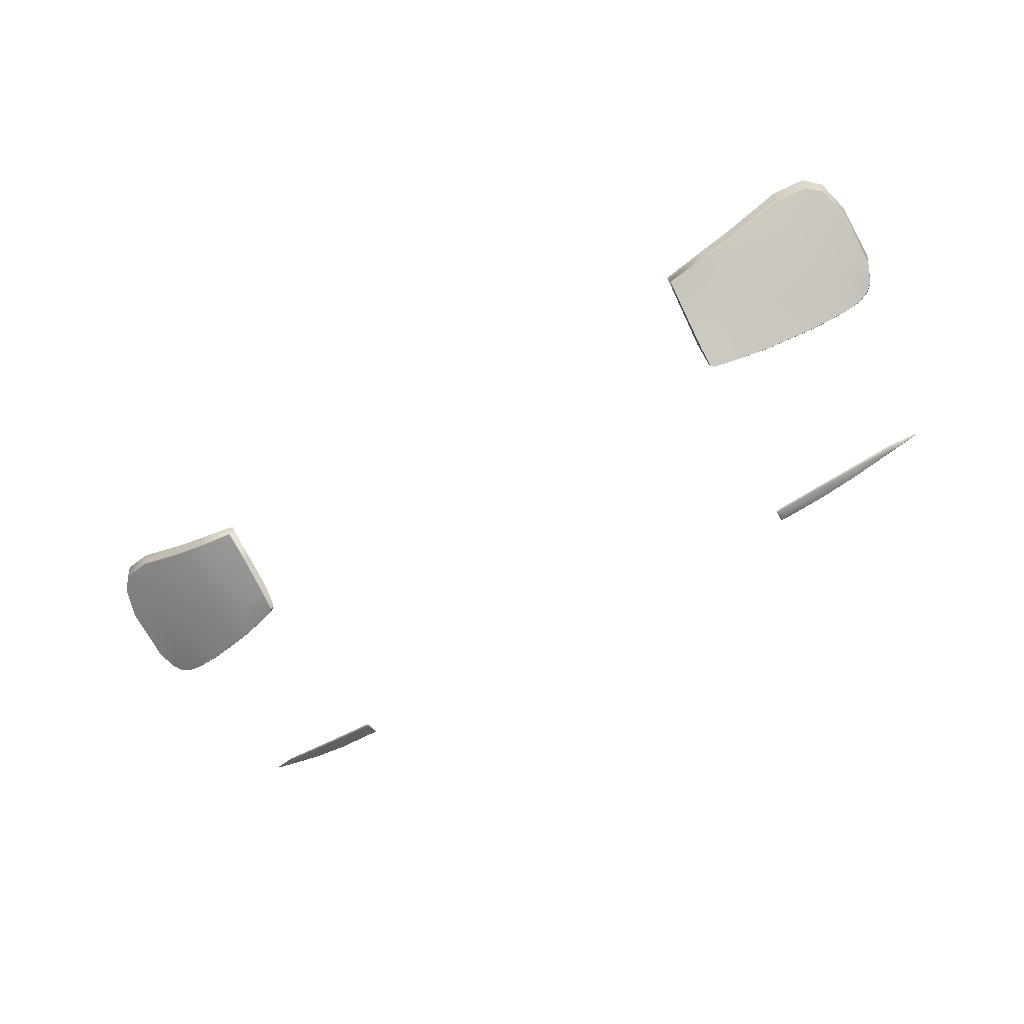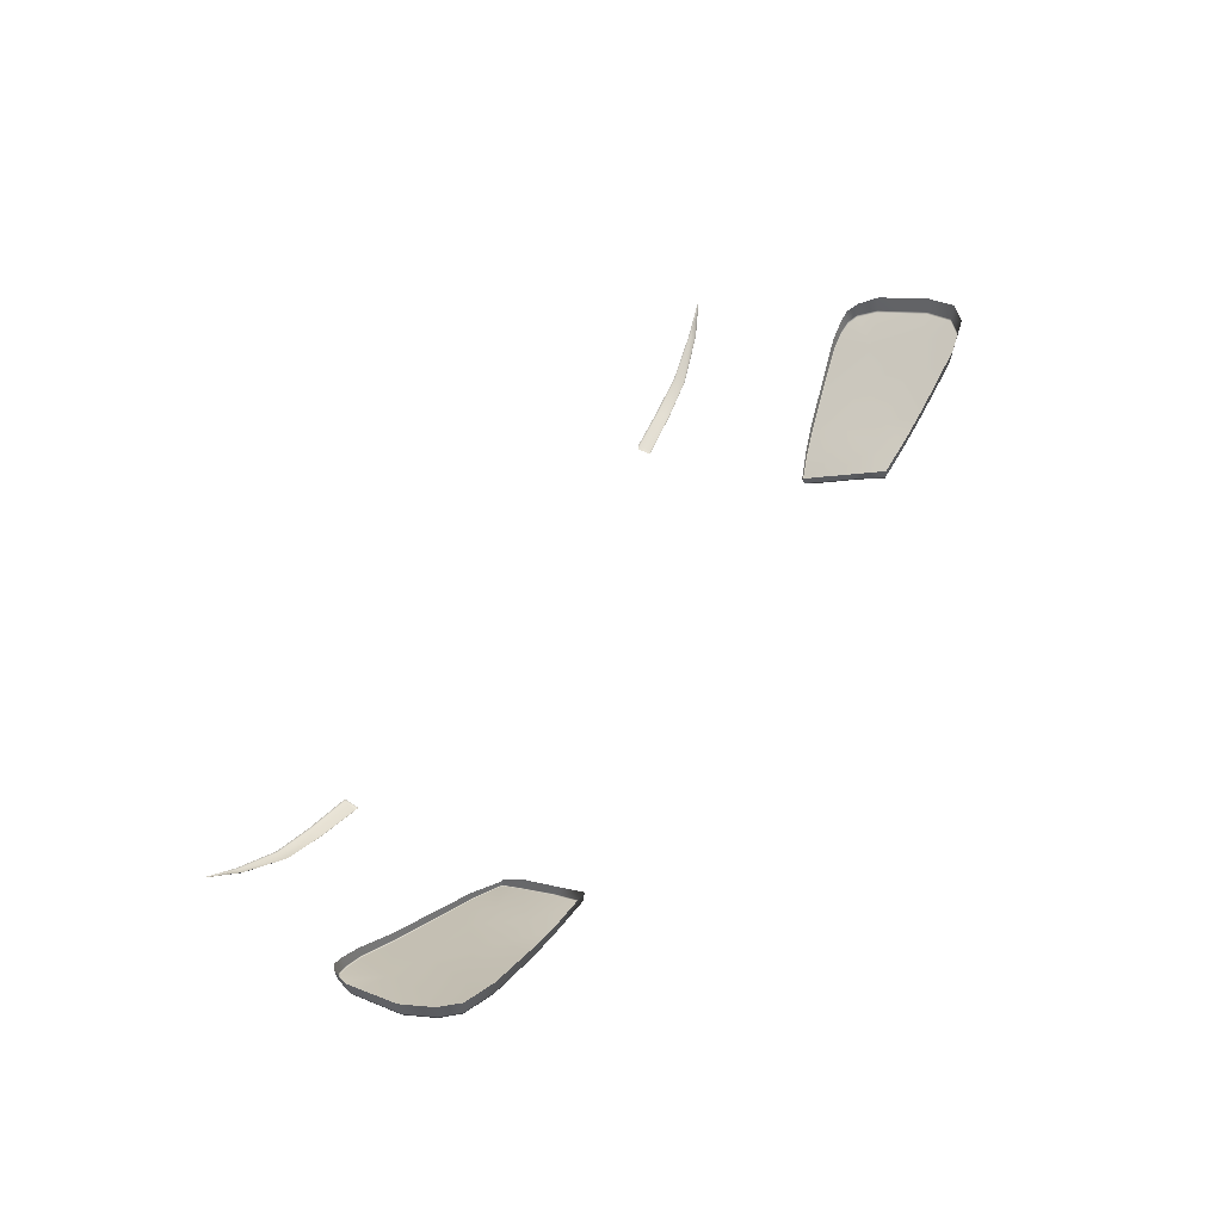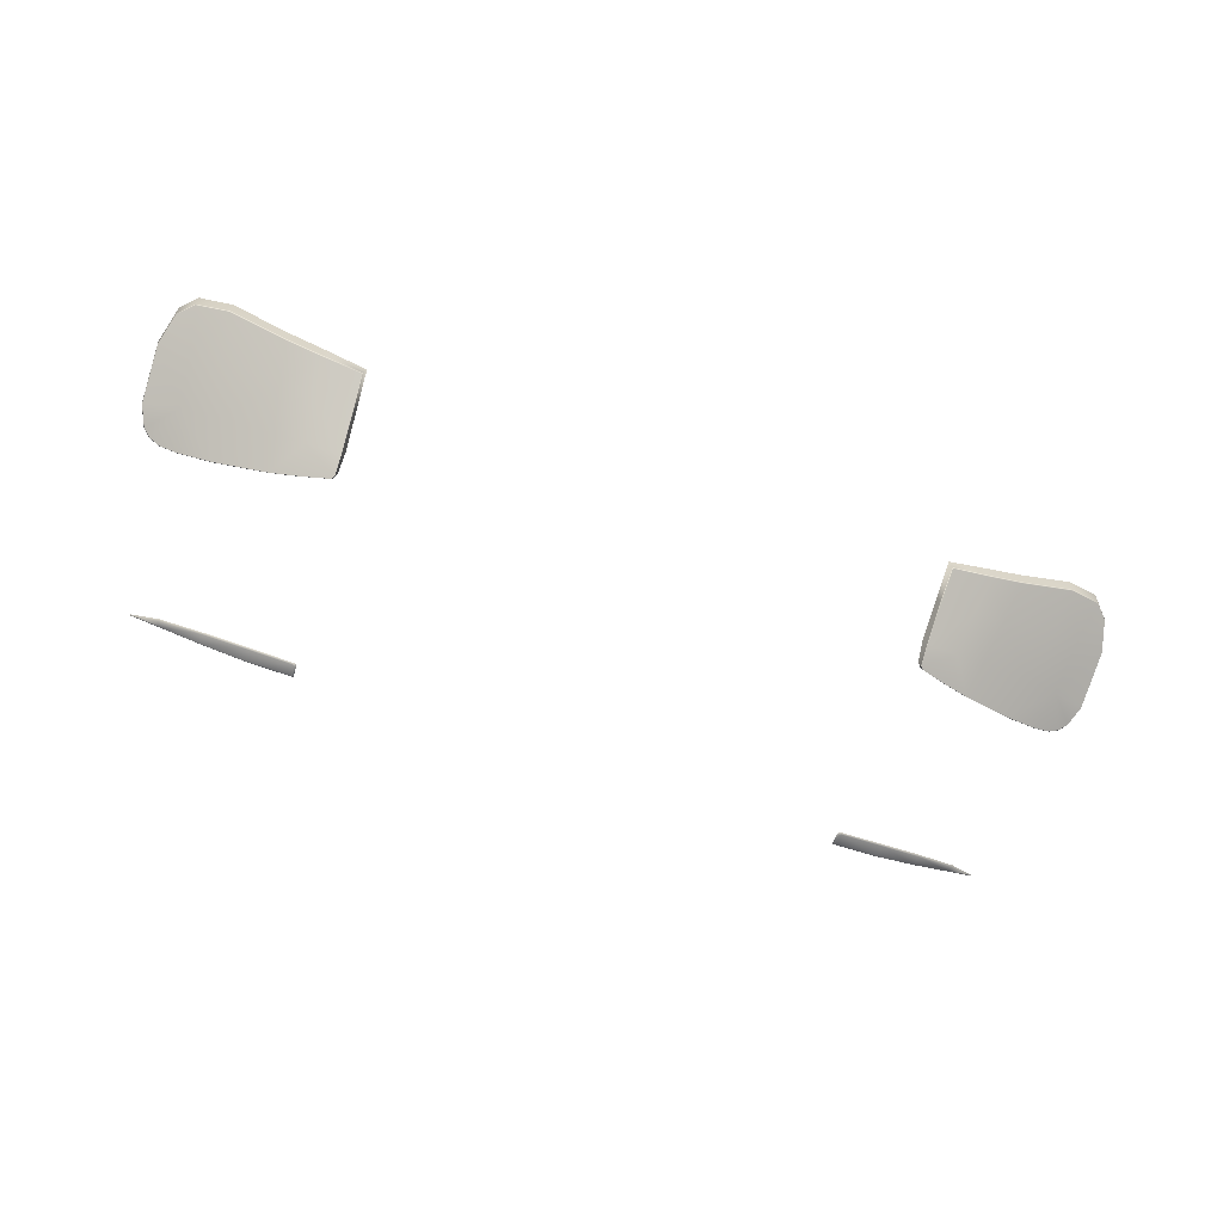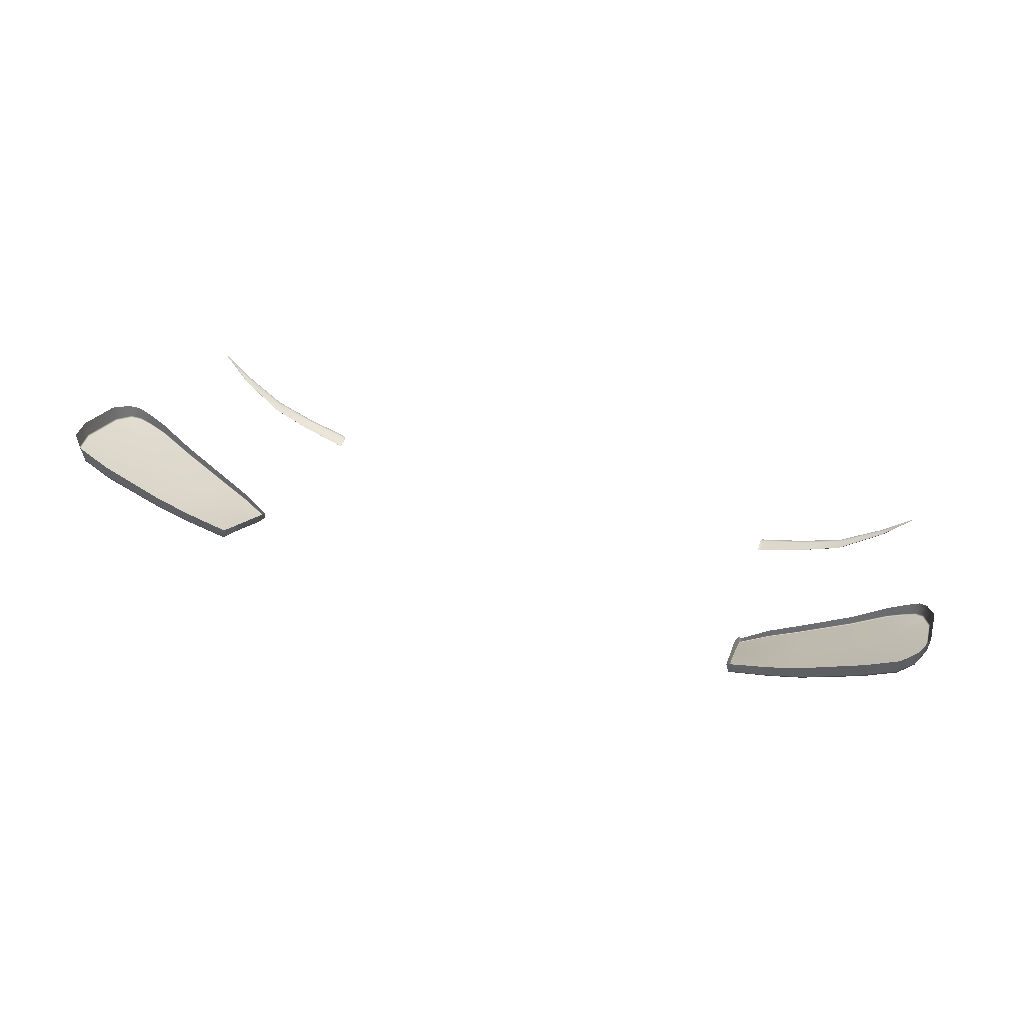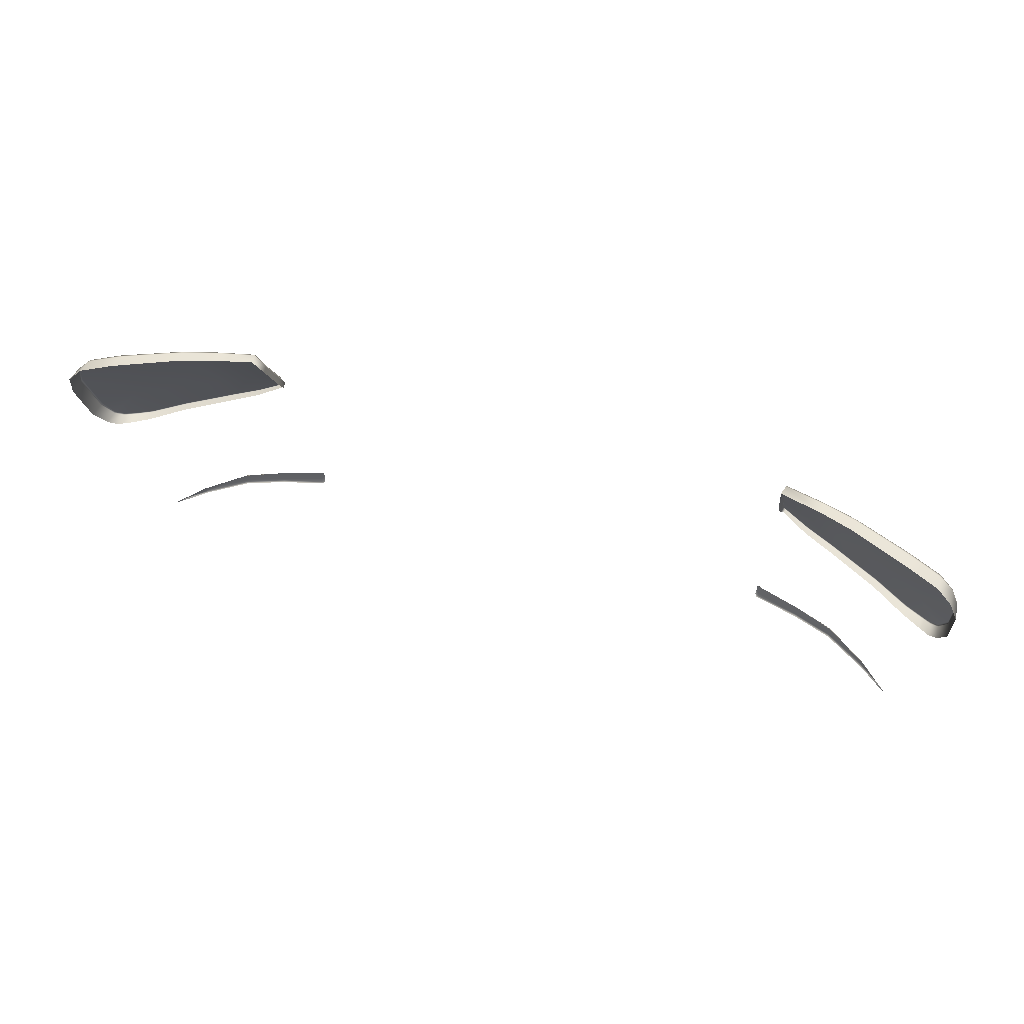
<metadata>
{"format":"obj","ext":"obj","renderer":"f3d","projection":"perspective","resolution":1024,"background":"white","views":[{"elev":-60.6,"azim":-147.9,"up":"+Z"},{"elev":50.1,"azim":121.1,"up":"+Z"},{"elev":-67.4,"azim":160.9,"up":"+Z"},{"elev":45.4,"azim":-160.5,"up":"+Z"},{"elev":48.0,"azim":19.2,"up":"+Y"}]}
</metadata>
<code>
g model_car_84_matte_backlight_LOD1
v 0.7351 0.6659 -1.739
v 0.7485 0.6949 -1.725
v 0.6929 0.7133 -1.745
v 0.7225 0.6569 -1.748
v 0.6787 0.6561 -1.77
v 0.7053 0.6538 -1.759
v 0.7531 0.7796 -1.692
v 0.7032 0.7899 -1.71
v 0.7406 0.8264 -1.676
v 0.718 0.849 -1.679
v 0.6669 0.8606 -1.695
v 0.6529 0.7978 -1.732
v 0.6356 0.7266 -1.768
v 0.5644 0.8038 -1.767
v 0.5501 0.7397 -1.8
v 0.5124 0.8082 -1.783
v 0.5038 0.7472 -1.816
v 0.5741 0.8598 -1.738
v 0.4496 0.7545 -1.834
v 0.4532 0.8119 -1.798
v 0.4568 0.8587 -1.772
v 0.5202 0.8594 -1.756
v 0.5399 0.6917 -1.826
v 0.4944 0.7058 -1.838
v 0.6234 0.6693 -1.797
v 0.4493 0.7537 -1.832
v 0.4489 0.7255 -1.849
v 0.4493 0.7261 -1.851
v 0.4465 0.7246 -1.838
v 0.4449 0.7546 -1.816
v 0.4523 0.8111 -1.796
v 0.449 0.8118 -1.782
v 0.54 0.6905 -1.824
v 0.4945 0.7048 -1.837
v 0.4533 0.7211 -1.851
v 0.4528 0.7205 -1.85
v 0.6233 0.6679 -1.795
v 0.6785 0.6547 -1.768
v 0.7061 0.6521 -1.756
v 0.7235 0.655 -1.745
v 0.7362 0.6642 -1.735
v 0.7497 0.694 -1.721
v 0.7542 0.779 -1.688
v 0.7413 0.8264 -1.672
v 0.7181 0.8497 -1.674
v 0.6666 0.8614 -1.691
v 0.574 0.8609 -1.734
v 0.5202 0.8605 -1.753
v 0.4562 0.8596 -1.77
v 0.5209 0.8628 -1.73
v 0.4523 0.8605 -1.752
v 0.7195 0.8519 -1.647
v 0.6675 0.8635 -1.665
v 0.5747 0.8629 -1.71
v 0.7435 0.8267 -1.645
v 0.7561 0.7776 -1.662
v 0.7524 0.6923 -1.696
v 0.7379 0.6626 -1.713
v 0.7255 0.6509 -1.724
v 0.7077 0.6487 -1.736
v 0.6774 0.6515 -1.753
v 0.6229 0.6654 -1.781
v 0.5396 0.6881 -1.812
v 0.4946 0.7029 -1.825
v 0.4508 0.72 -1.844
v 0.4964 0.4422 -1.884
v 0.4971 0.4446 -1.882
v 0.425 0.4515 -1.9
v 0.4265 0.4489 -1.902
v 0.5625 0.4338 -1.864
v 0.5624 0.418 -1.862
v 0.6301 0.4065 -1.824
v 0.6322 0.4142 -1.824
v 0.496 0.4234 -1.884
v 0.5634 0.4359 -1.86
v 0.633 0.4164 -1.82
v 0.4246 0.4295 -1.898
v 0.4956 0.4215 -1.881
v 0.4218 0.4275 -1.897
v 0.5623 0.4161 -1.859
v 0.6297 0.4047 -1.822
v 0.6649 0.3986 -1.801
v 0.6778 0.3935 -1.789
v 0.4222 0.4487 -1.905
v 0.4214 0.4322 -1.903
v 0.4187 0.4303 -1.901
v 0.42 0.4507 -1.902
v 0.665 0.3993 -1.8
v 0.6783 0.3953 -1.789
v -0.7351 0.6659 -1.739
v -0.7225 0.6569 -1.748
v -0.6929 0.7133 -1.745
v -0.7485 0.6949 -1.725
v -0.6787 0.6561 -1.77
v -0.7053 0.6538 -1.759
v -0.7531 0.7796 -1.692
v -0.7032 0.7899 -1.71
v -0.7406 0.8264 -1.676
v -0.718 0.849 -1.679
v -0.6669 0.8606 -1.695
v -0.6529 0.7978 -1.732
v -0.6356 0.7266 -1.768
v -0.5644 0.8038 -1.767
v -0.5501 0.7397 -1.8
v -0.5125 0.8082 -1.783
v -0.5038 0.7472 -1.816
v -0.5741 0.8598 -1.738
v -0.4496 0.7545 -1.834
v -0.4532 0.8119 -1.798
v -0.4568 0.8587 -1.772
v -0.5202 0.8594 -1.756
v -0.5399 0.6917 -1.826
v -0.4944 0.7058 -1.838
v -0.6234 0.6693 -1.797
v -0.4493 0.7537 -1.832
v -0.4489 0.7255 -1.849
v -0.4493 0.7261 -1.851
v -0.4465 0.7246 -1.838
v -0.4449 0.7546 -1.816
v -0.4523 0.8111 -1.796
v -0.449 0.8118 -1.782
v -0.54 0.6905 -1.824
v -0.4945 0.7048 -1.837
v -0.4533 0.7211 -1.851
v -0.4528 0.7205 -1.85
v -0.6233 0.6679 -1.795
v -0.6785 0.6547 -1.768
v -0.7061 0.6521 -1.756
v -0.7235 0.655 -1.745
v -0.7362 0.6642 -1.735
v -0.7497 0.694 -1.721
v -0.7542 0.779 -1.688
v -0.7413 0.8264 -1.672
v -0.7181 0.8497 -1.674
v -0.6666 0.8614 -1.691
v -0.574 0.8609 -1.734
v -0.5202 0.8605 -1.753
v -0.4562 0.8596 -1.77
v -0.5209 0.8628 -1.73
v -0.4523 0.8605 -1.752
v -0.7195 0.8519 -1.647
v -0.6675 0.8635 -1.665
v -0.5747 0.8629 -1.71
v -0.7435 0.8267 -1.645
v -0.7561 0.7776 -1.662
v -0.7524 0.6923 -1.696
v -0.7379 0.6626 -1.713
v -0.7255 0.6509 -1.724
v -0.7077 0.6487 -1.736
v -0.6774 0.6515 -1.753
v -0.6229 0.6654 -1.781
v -0.5396 0.6881 -1.812
v -0.4946 0.7029 -1.825
v -0.4508 0.72 -1.844
v -0.4964 0.4422 -1.884
v -0.4265 0.4489 -1.902
v -0.425 0.4515 -1.9
v -0.4971 0.4446 -1.882
v -0.5625 0.4338 -1.864
v -0.5624 0.418 -1.862
v -0.6301 0.4065 -1.824
v -0.6322 0.4142 -1.824
v -0.496 0.4234 -1.884
v -0.5634 0.4359 -1.86
v -0.633 0.4164 -1.82
v -0.4246 0.4295 -1.898
v -0.4956 0.4215 -1.881
v -0.4218 0.4275 -1.897
v -0.5623 0.4161 -1.859
v -0.6297 0.4047 -1.822
v -0.6649 0.3986 -1.801
v -0.6778 0.3935 -1.789
v -0.665 0.3993 -1.8
v -0.6783 0.3953 -1.789
v -0.4187 0.4303 -1.901
v -0.4214 0.4322 -1.903
v -0.4222 0.4487 -1.905
v -0.42 0.4507 -1.902
g model_car_84_matte_backlight_LOD1_0
f 3 2 1
f 4 3 1
f 5 3 4
f 6 5 4
f 2 3 7
f 3 8 7
f 9 7 8
f 10 9 8
f 10 8 11
f 8 12 11
f 13 12 8
f 3 13 8
f 12 13 14
f 13 15 14
f 14 15 16
f 15 17 16
f 18 11 12
f 14 18 12
f 17 19 16
f 19 20 16
f 16 20 21
f 22 16 21
f 22 18 14
f 16 22 14
f 17 15 23
f 23 15 13
f 24 17 23
f 25 23 13
f 25 13 3
f 5 25 3
f 20 19 26
f 26 19 27
f 19 28 27
f 19 17 28
f 17 24 28
f 26 27 29
f 30 26 29
f 31 20 26
f 26 30 31
f 30 32 31
f 24 23 33
f 34 24 33
f 35 24 34
f 27 28 35
f 24 35 28
f 36 35 34
f 36 27 35
f 27 36 29
f 23 25 37
f 33 23 37
f 25 5 38
f 37 25 38
f 38 5 39
f 5 6 39
f 39 6 40
f 6 4 40
f 40 4 41
f 4 1 41
f 41 1 42
f 1 2 42
f 42 2 43
f 2 7 43
f 43 7 44
f 7 9 44
f 44 9 45
f 9 10 45
f 45 10 46
f 10 11 46
f 46 11 47
f 11 18 47
f 47 18 48
f 18 22 48
f 48 22 49
f 22 21 49
f 21 20 49
f 20 31 49
f 48 49 50
f 48 50 47
f 49 51 50
f 49 31 51
f 45 52 44
f 53 52 45
f 46 53 45
f 54 53 46
f 47 54 46
f 50 54 47
f 31 32 51
f 52 55 44
f 44 55 43
f 55 56 43
f 43 56 42
f 56 57 42
f 42 57 41
f 57 58 41
f 41 58 40
f 58 59 40
f 40 59 39
f 59 60 39
f 39 60 38
f 60 61 38
f 38 61 37
f 61 62 37
f 37 62 33
f 62 63 33
f 33 63 34
f 63 64 34
f 34 64 36
f 64 65 36
f 36 65 29
f 68 67 66
f 69 68 66
f 66 67 70
f 66 70 71
f 71 70 72
f 70 73 72
f 74 66 71
f 69 66 74
f 70 75 73
f 67 75 70
f 75 76 73
f 77 69 74
f 74 78 77
f 78 79 77
f 80 78 74
f 71 80 74
f 81 80 71
f 72 81 71
f 72 82 81
f 82 83 81
f 84 69 77
f 85 84 77
f 84 85 86
f 77 79 86
f 85 77 86
f 87 84 86
f 88 82 72
f 73 76 88
f 83 82 88
f 73 88 72
f 76 89 88
f 89 83 88
f 87 68 84
f 68 69 84
f 92 91 90
f 93 92 90
f 92 94 91
f 94 95 91
f 92 93 96
f 97 92 96
f 96 98 97
f 98 99 97
f 97 99 100
f 101 97 100
f 102 92 97
f 101 102 97
f 102 101 103
f 104 102 103
f 104 103 105
f 106 104 105
f 107 103 101
f 100 107 101
f 108 106 105
f 109 108 105
f 109 105 110
f 105 111 110
f 111 105 103
f 107 111 103
f 104 106 112
f 104 112 102
f 106 113 112
f 112 114 102
f 102 114 92
f 114 94 92
f 108 109 115
f 108 115 116
f 117 108 116
f 106 108 117
f 113 106 117
f 116 115 118
f 115 119 118
f 109 120 115
f 119 115 120
f 121 119 120
f 112 113 122
f 113 123 122
f 113 124 123
f 117 116 124
f 124 113 117
f 124 125 123
f 116 125 124
f 125 116 118
f 112 122 126
f 114 112 126
f 114 126 127
f 94 114 127
f 94 127 128
f 95 94 128
f 95 128 129
f 91 95 129
f 91 129 130
f 90 91 130
f 90 130 131
f 93 90 131
f 93 131 132
f 96 93 132
f 96 132 133
f 98 96 133
f 98 133 134
f 99 98 134
f 99 134 135
f 100 99 135
f 100 135 136
f 107 100 136
f 107 136 137
f 111 107 137
f 111 137 138
f 110 111 138
f 109 110 138
f 120 109 138
f 138 137 139
f 139 137 136
f 140 138 139
f 120 138 140
f 141 134 133
f 142 135 134
f 141 142 134
f 143 136 135
f 142 143 135
f 143 139 136
f 121 120 140
f 144 141 133
f 144 133 132
f 145 144 132
f 145 132 131
f 146 145 131
f 146 131 130
f 147 146 130
f 147 130 129
f 148 147 129
f 148 129 128
f 149 148 128
f 149 128 127
f 150 149 127
f 150 127 126
f 151 150 126
f 151 126 122
f 152 151 122
f 152 122 123
f 153 152 123
f 153 123 125
f 154 153 125
f 154 125 118
f 157 156 155
f 158 157 155
f 158 155 159
f 159 155 160
f 159 160 161
f 162 159 161
f 155 163 160
f 155 156 163
f 164 159 162
f 164 158 159
f 165 164 162
f 156 166 163
f 167 163 166
f 168 167 166
f 169 160 163
f 167 169 163
f 170 161 160
f 169 170 160
f 171 161 170
f 172 171 170
f 173 162 161
f 171 173 161
f 165 162 173
f 171 172 173
f 174 165 173
f 172 174 173
f 168 166 175
f 166 176 175
f 176 177 175
f 177 176 166
f 177 178 175
f 156 177 166
f 157 178 177
f 156 157 177

</code>
